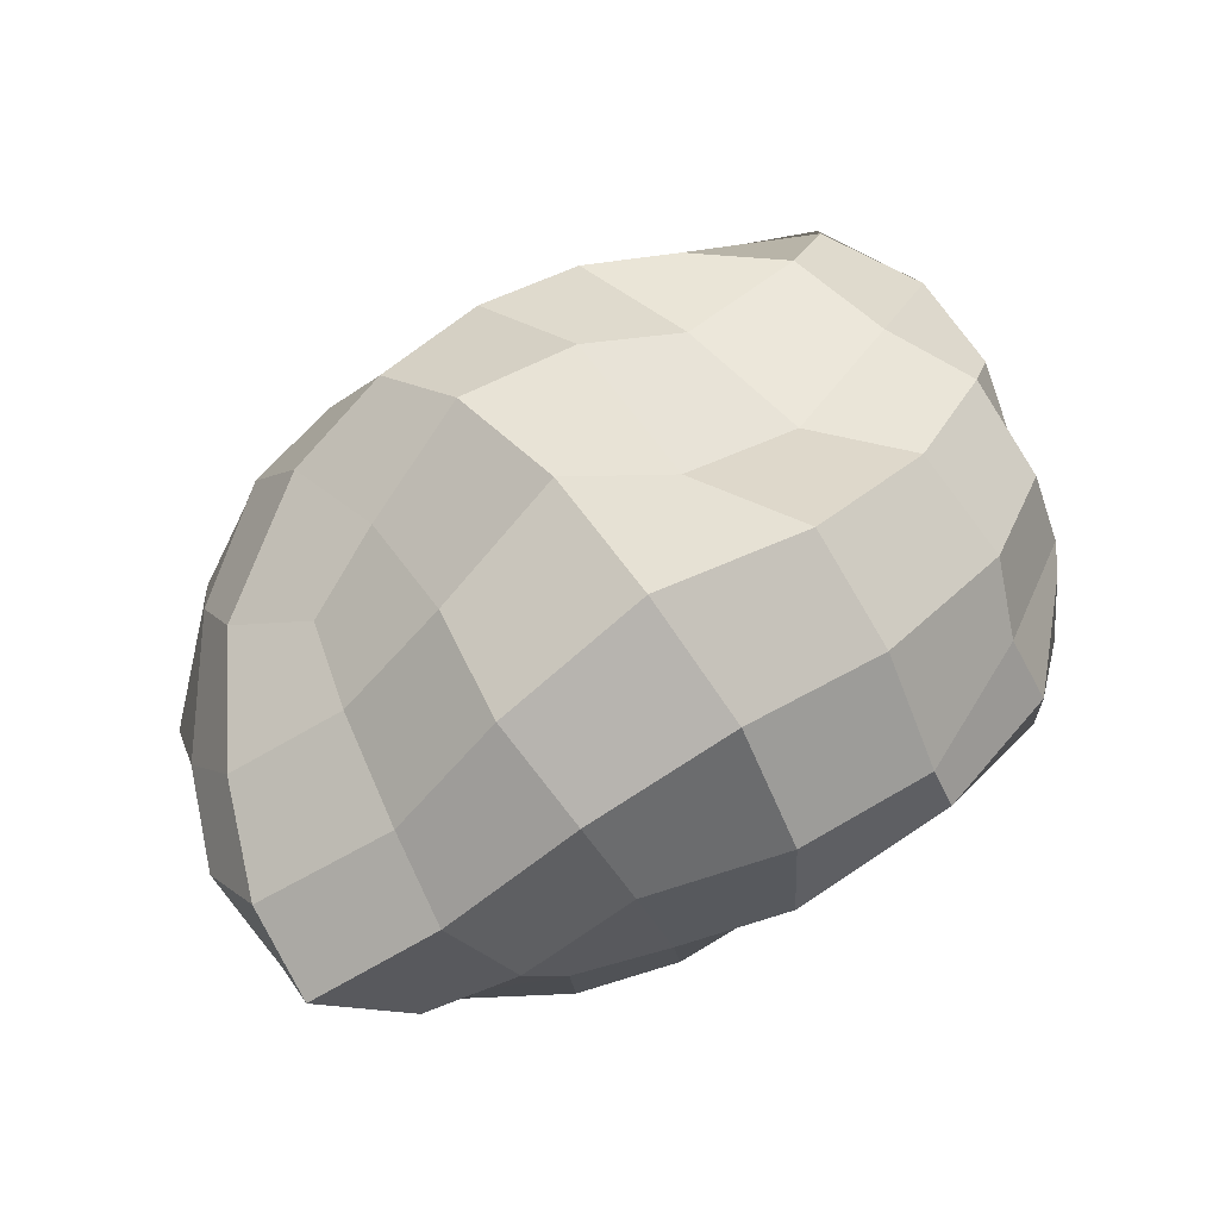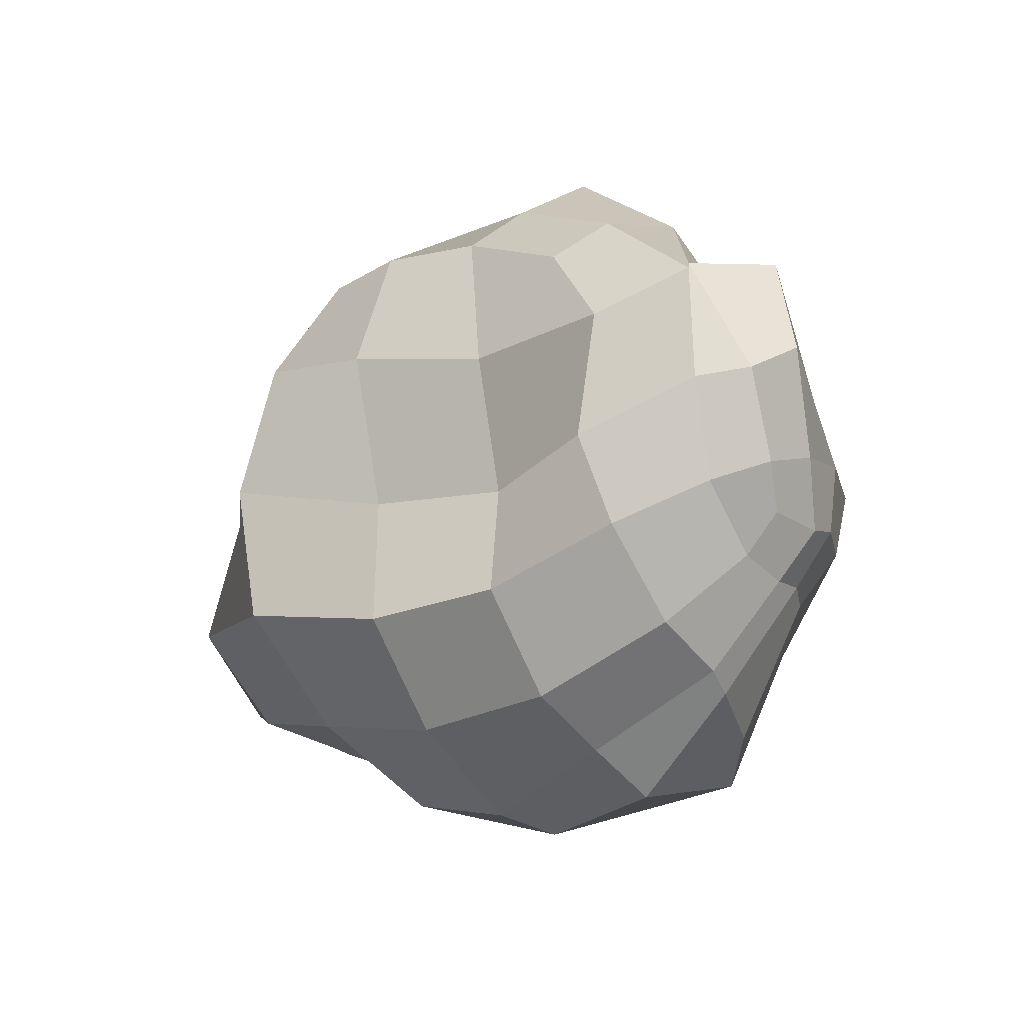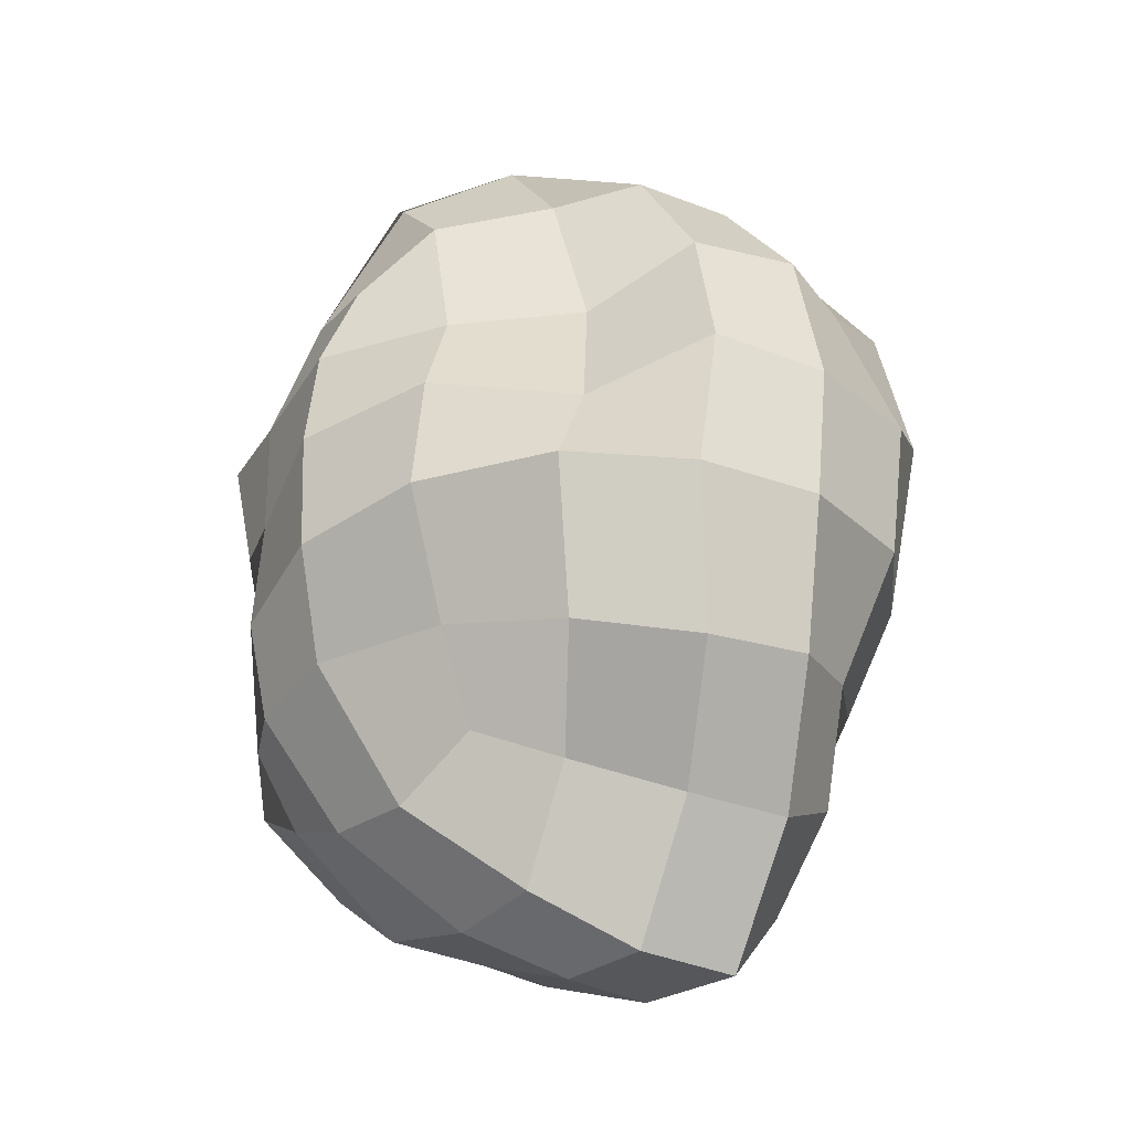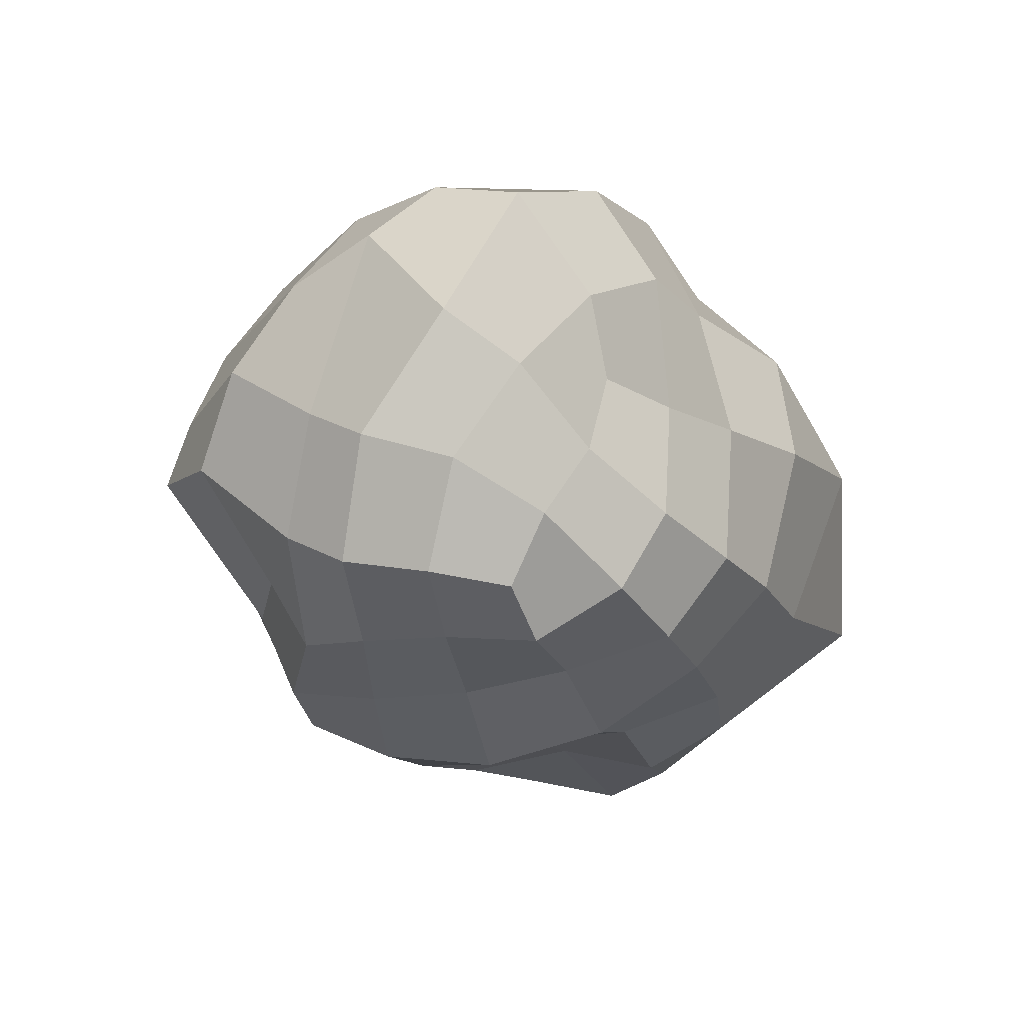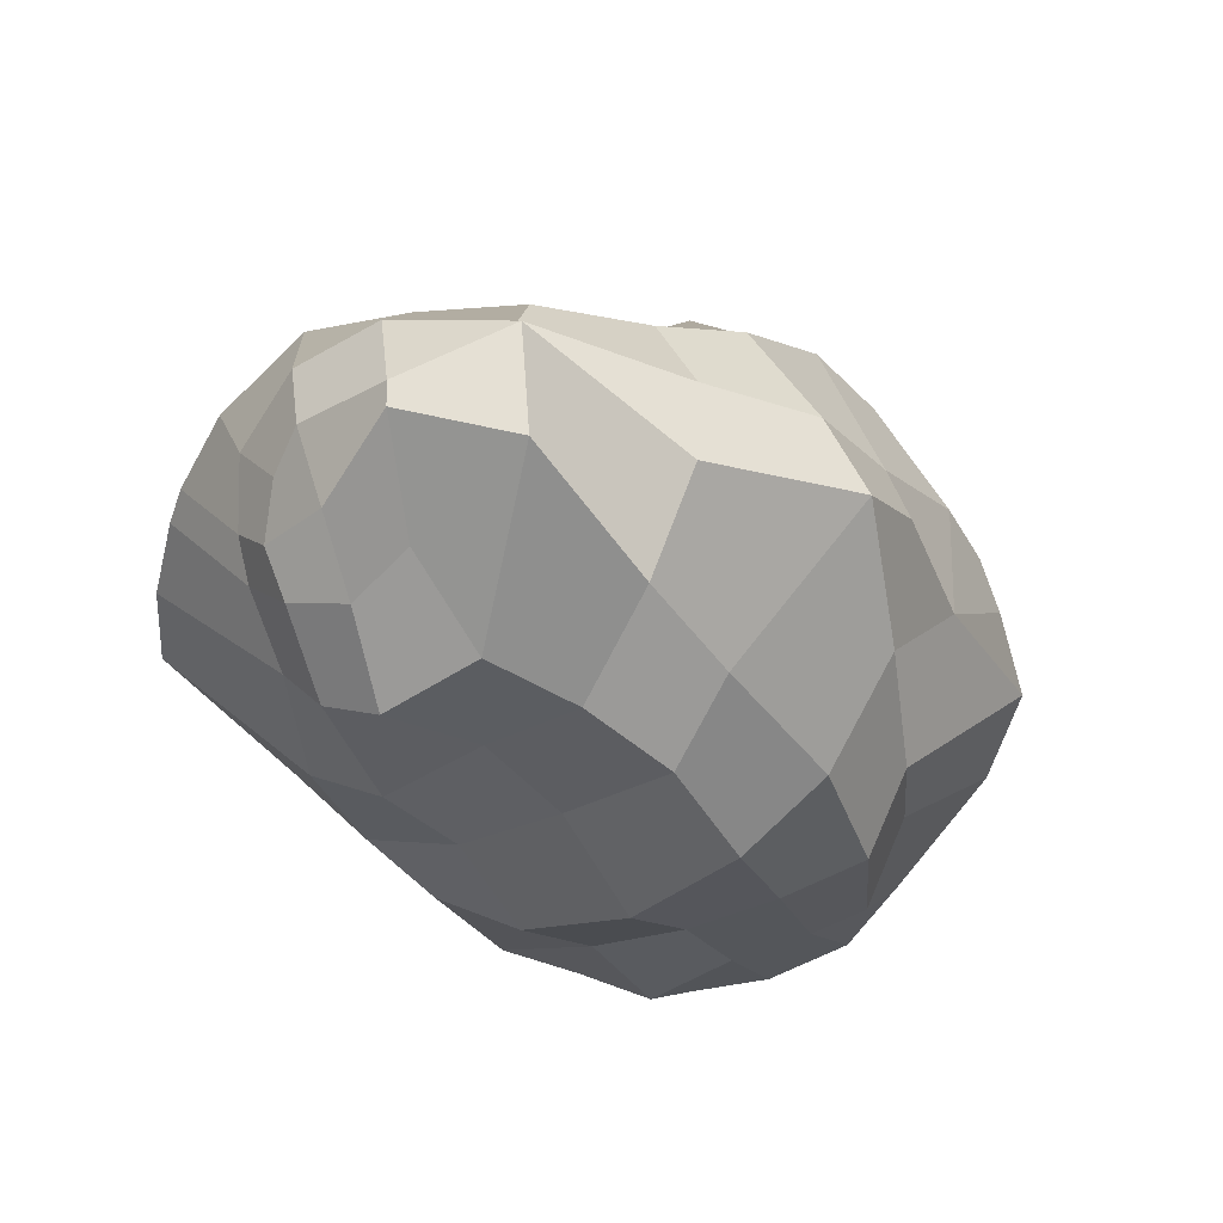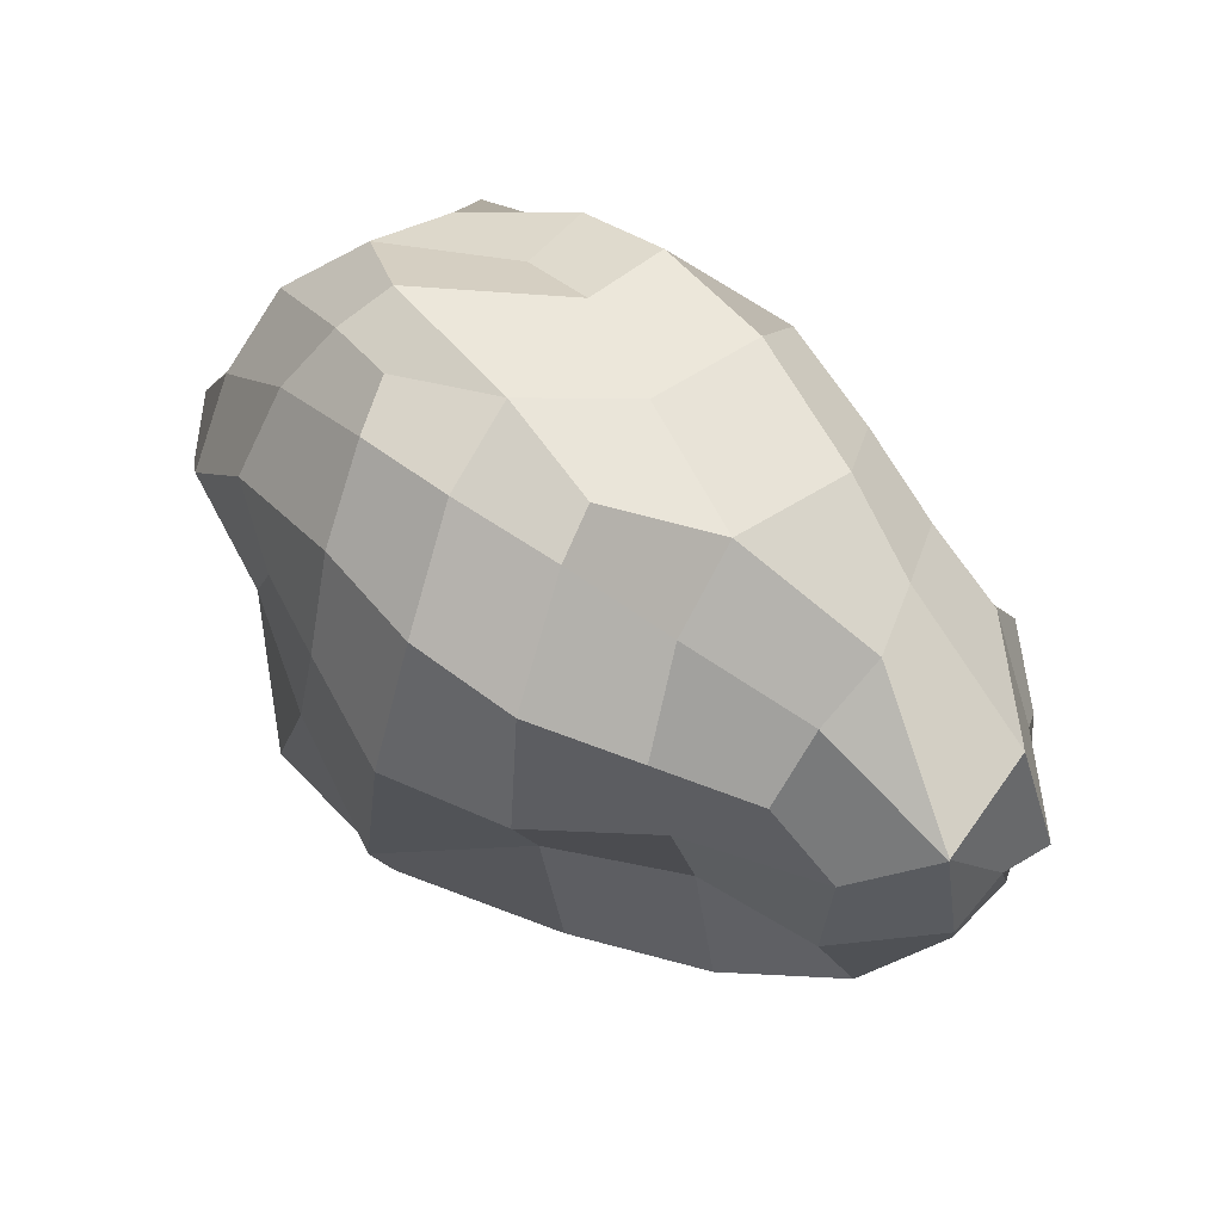
<metadata>
{"format":"obj","ext":"obj","renderer":"f3d","projection":"perspective","resolution":1024,"background":"white","views":[{"elev":64.3,"azim":-34.3,"up":"+Z"},{"elev":-6.8,"azim":54.2,"up":"+Y"},{"elev":61.3,"azim":-86.8,"up":"+Z"},{"elev":-35.2,"azim":-68.4,"up":"+Z"},{"elev":-23.9,"azim":127.1,"up":"+Z"},{"elev":74.3,"azim":34.0,"up":"+Y"}]}
</metadata>
<code>
g default
v -0.6041 0.8546 0.08923
v -0.7828 -0.477 -0.1585
v -0.7123 -0.1847 -0.6813
v 0.8961 -0.5752 -0.008195
v -0.04303 0.9399 0.1052
v -0.6992 0.2856 0.5099
v 0.9975 0.3136 -0.1773
v 0.625 0.6911 0.4018
v -0.5656 0.5751 -0.4005
v 1.094 -0.009468 0.04724
v -0.342 0.8712 -0.01124
v -0.7111 0.8454 -0.09571
v -0.7907 0.7425 0.0311
v -0.8511 0.6141 0.1871
v -0.571 0.8252 0.2333
v -0.3143 0.8895 0.2505
v -0.7801 -0.423 -0.3643
v -0.541 -0.5436 -0.4384
v -0.5797 -0.5791 -0.1343
v -0.9426 -0.4937 -0.009373
v -1.013 -0.327 -0.2347
v -0.725 -0.6039 0.1859
v -0.5393 -0.1849 -0.7403
v -0.5331 -0.4157 -0.6328
v -0.7879 -0.3041 -0.5371
v -0.8147 -0.003489 -0.6553
v -0.5504 0.06158 -0.6784
v -0.9713 -0.1331 -0.4446
v 0.9684 -0.4676 0.117
v 0.7086 -0.7286 0.1657
v 0.7477 -0.7004 -0.09357
v 0.8222 -0.217 -0.2811
v 0.9767 -0.1853 -0.1265
v 0.5886 -0.3414 -0.4281
v -0.02442 0.8867 0.2432
v 0.2772 0.9057 0.2479
v 0.2651 1.019 0.02314
v -0.08414 0.8527 -0.1897
v -0.8534 0.449 0.3834
v -1.047 0.1282 0.3715
v -0.7626 0.05292 0.5173
v -0.488 0.05854 0.7143
v -0.4795 0.3665 0.6277
v -0.519 0.6771 0.4619
v 0.7855 0.3403 -0.3705
v 1.02 0.6537 -0.02862
v 1.183 0.3996 0.05272
v 0.989 0.1405 -0.2614
v 0.8262 0.08881 -0.4545
v 0.3609 0.7611 0.4819
v 0.4568 0.4297 0.5244
v 0.8333 0.4991 0.4279
v 1.011 0.6091 0.2624
v 0.6267 0.8079 0.2195
v -0.8832 0.6368 -0.2171
v -0.366 0.7052 -0.3606
v -0.5592 0.4597 -0.6188
v -0.8382 0.3877 -0.4696
v -0.3072 0.6235 -0.5892
v 1.09 -0.1247 0.1453
v 1.027 -0.178 -0.0183
v 1.075 -0.04598 -0.1017
v 1.151 0.1083 0.1167
v 1.115 0.05079 0.2895
v 1.093 0.1397 -0.07196
v 1.128 0.3476 0.1575
v 1.01 -0.03597 -0.2192
v 0.8422 -0.07349 -0.3992
v 0.5753 -0.1222 -0.5257
v 0.524 0.1321 -0.4427
v 0.2872 -0.1379 -0.5586
v 0.2664 0.1554 -0.5371
v 0.3091 0.5046 -0.5276
v 0.5534 0.4352 -0.4337
v 0.3574 0.691 -0.3494
v 0.6041 0.6559 -0.2134
v 0.6533 0.822 0.01266
v 1.01 0.6207 0.2611
v 1.109 0.3081 0.3277
v 0.865 0.1755 0.5067
v 0.9739 -0.05651 0.4859
v 0.5284 0.06682 0.5104
v 0.6765 -0.207 0.64
v 0.7138 -0.474 0.5098
v 0.9966 -0.2951 0.3349
v 0.6839 -0.6079 0.3121
v 0.9943 -0.412 0.1784
v 0.3211 -0.5522 0.5959
v 0.313 -0.7782 0.3467
v 0.3462 -0.831 0.1924
v -0.06472 -0.7567 0.3532
v -0.06618 -0.7876 0.0117
v 0.005362 -0.6563 -0.3609
v 0.3145 -0.6534 -0.276
v 0.01798 -0.4415 -0.5616
v 0.3061 -0.4151 -0.4927
v 0.02865 -0.1554 -0.7008
v -0.2624 -0.4507 -0.6281
v -0.2639 -0.1632 -0.6696
v -0.2689 0.1202 -0.6773
v 0.03213 0.1756 -0.7336
v -0.2825 0.3876 -0.6465
v 0.02505 0.4849 -0.6466
v 0.01852 0.7255 -0.4978
v -0.5652 0.2904 -0.6473
v -0.8521 0.2178 -0.5937
v -1.034 0.0933 -0.3532
v -1.027 0.2448 -0.2414
v -1.189 0.02133 0.16
v -1.083 0.289 0.1551
v -1.043 0.4746 -0.05013
v -1.145 -0.1745 -0.1137
v -1.168 -0.3828 0.1878
v -1.156 -0.1493 0.2972
v -0.8162 -0.2431 0.476
v -0.8512 -0.4868 0.4344
v -0.4973 -0.5188 0.6063
v -0.5465 -0.2687 0.7825
v -0.4226 -0.6308 0.2909
v -0.08022 -0.5366 0.6561
v -0.3429 -0.6795 -0.06895
v -0.2761 -0.6253 -0.4321
v 0.3124 -0.2655 0.7589
v -0.1266 -0.2352 0.8692
v 0.1753 0.05796 0.6575
v -0.1447 0.1032 0.9079
v 0.1523 0.454 0.7172
v -0.178 0.4579 0.7829
v 0.06756 0.7649 0.5548
v -0.2313 0.7393 0.5423
g ROCK:ROCK
f 1 11 12 13
f 1 13 14 15
f 1 15 16 11
f 2 17 18 19
f 2 20 21 17
f 2 19 22 20
f 3 23 24 25
f 3 26 27 23
f 3 25 28 26
f 4 29 30 31
f 4 32 33 29
f 4 31 34 32
f 5 35 36 37
f 11 16 35 5
f 5 37 38 11
f 6 39 40 41
f 6 41 42 43
f 6 43 44 39
f 7 45 46 47
f 7 48 49 45
f 8 50 51 52
f 8 52 53 54
f 8 54 36 50
f 9 55 12 56
f 9 57 58 55
f 9 56 59 57
f 10 60 61 62
f 10 63 64 60
f 10 62 65 63
f 65 48 7 47
f 65 47 66 63
f 65 62 67 48
f 67 62 61 33
f 67 33 32 68
f 67 68 49 48
f 68 32 34 69
f 68 69 70 49
f 70 69 71 72
f 70 72 73 74
f 70 74 45 49
f 74 73 75 76
f 74 76 46 45
f 76 75 37 77
f 76 77 78 46
f 78 77 54 53
f 78 53 79 66
f 78 66 47 46
f 79 53 52 80
f 79 80 81 64
f 79 64 63 66
f 81 80 82 83
f 81 83 84 85
f 81 85 60 64
f 85 84 86 87
f 85 87 61 60
f 87 86 30 29
f 87 29 33 61
f 86 84 88 89
f 86 89 90 30
f 90 89 91 92
f 90 92 93 94
f 90 94 31 30
f 94 93 95 96
f 94 96 34 31
f 96 95 97 71
f 96 71 69 34
f 97 95 98 99
f 97 99 100 101
f 97 101 72 71
f 101 100 102 103
f 101 103 73 72
f 103 102 59 104
f 103 104 75 73
f 104 59 56 38
f 104 38 37 75
f 102 100 27 105
f 102 105 57 59
f 105 27 26 106
f 105 106 58 57
f 106 107 108 58
f 106 26 28 107
f 108 109 110 111
f 108 111 55 58
f 108 107 112 109
f 112 113 114 109
f 112 107 28 21
f 112 21 20 113
f 114 115 41 40
f 114 40 110 109
f 114 113 116 115
f 116 117 118 115
f 116 113 20 22
f 116 22 119 117
f 119 91 120 117
f 119 22 19 121
f 119 121 92 91
f 121 19 18 122
f 121 122 93 92
f 122 18 24 98
f 122 98 95 93
f 120 88 123 124
f 120 124 118 117
f 120 91 89 88
f 124 123 125 126
f 124 126 42 118
f 126 125 127 128
f 126 128 43 42
f 128 127 129 130
f 128 130 44 43
f 130 129 35 16
f 130 16 15 44
f 129 50 36 35
f 129 127 51 50
f 127 125 82 51
f 125 123 83 82
f 123 88 84 83
f 118 42 41 115
f 111 110 14 13
f 111 13 12 55
f 110 40 39 14
f 100 99 23 27
f 99 98 24 23
f 82 80 52 51
f 77 37 36 54
f 56 12 11 38
f 44 15 14 39
f 28 25 17 21
f 25 24 18 17

</code>
